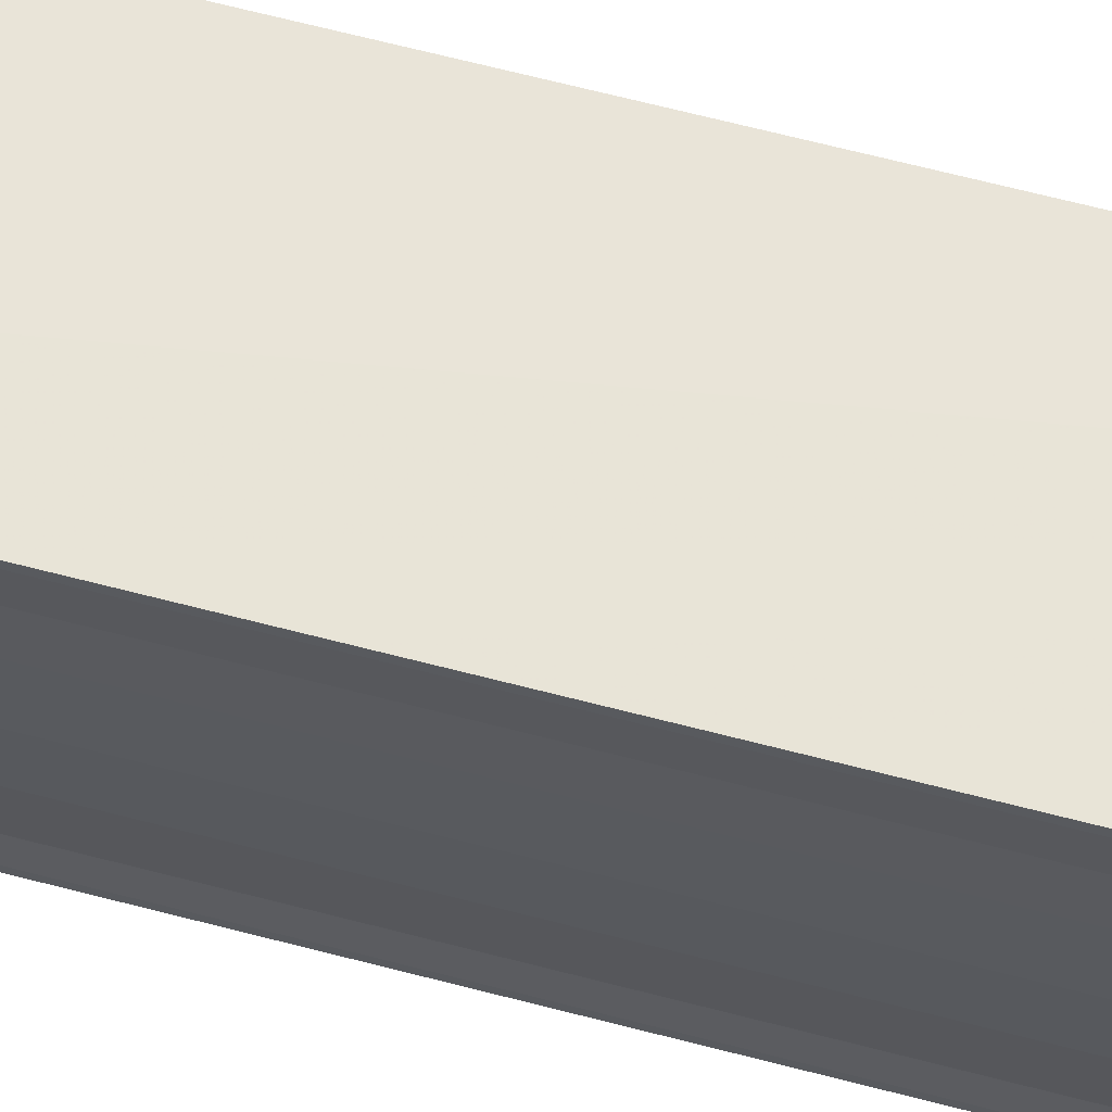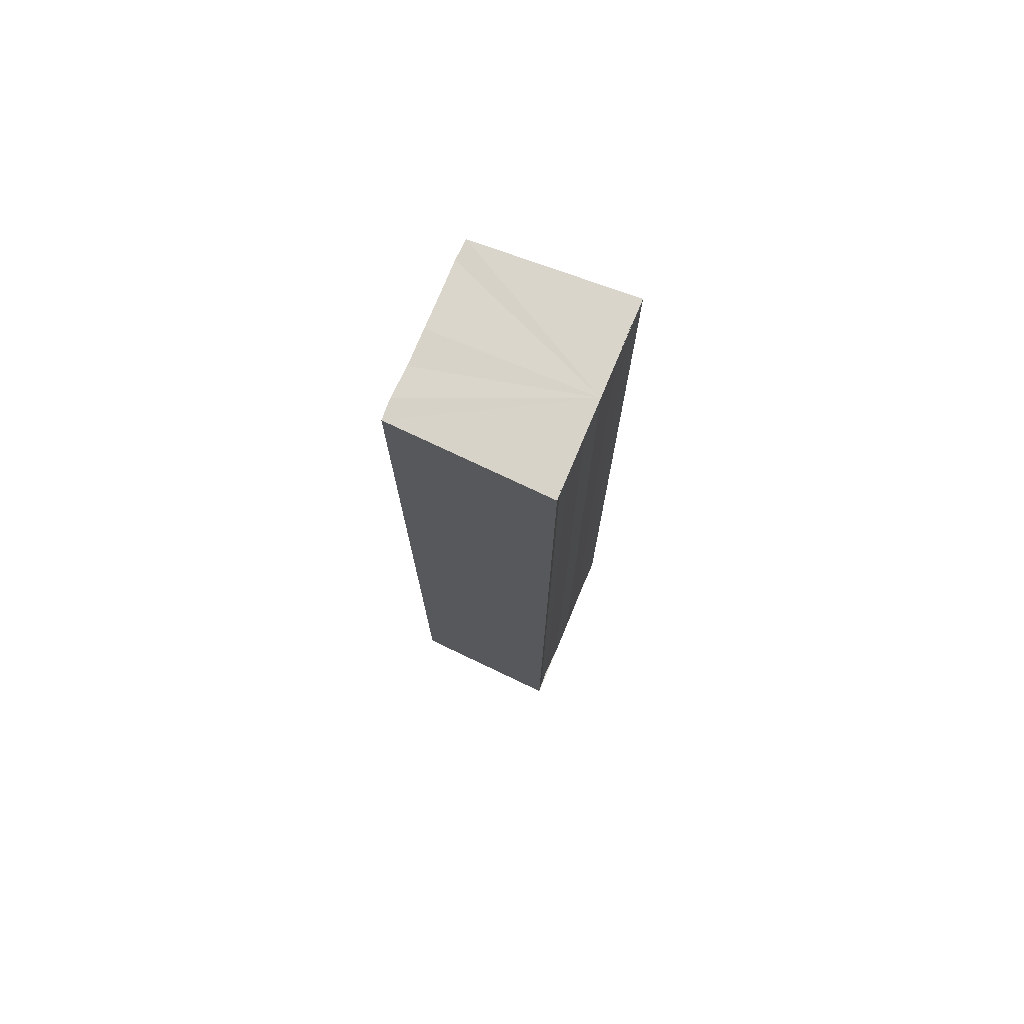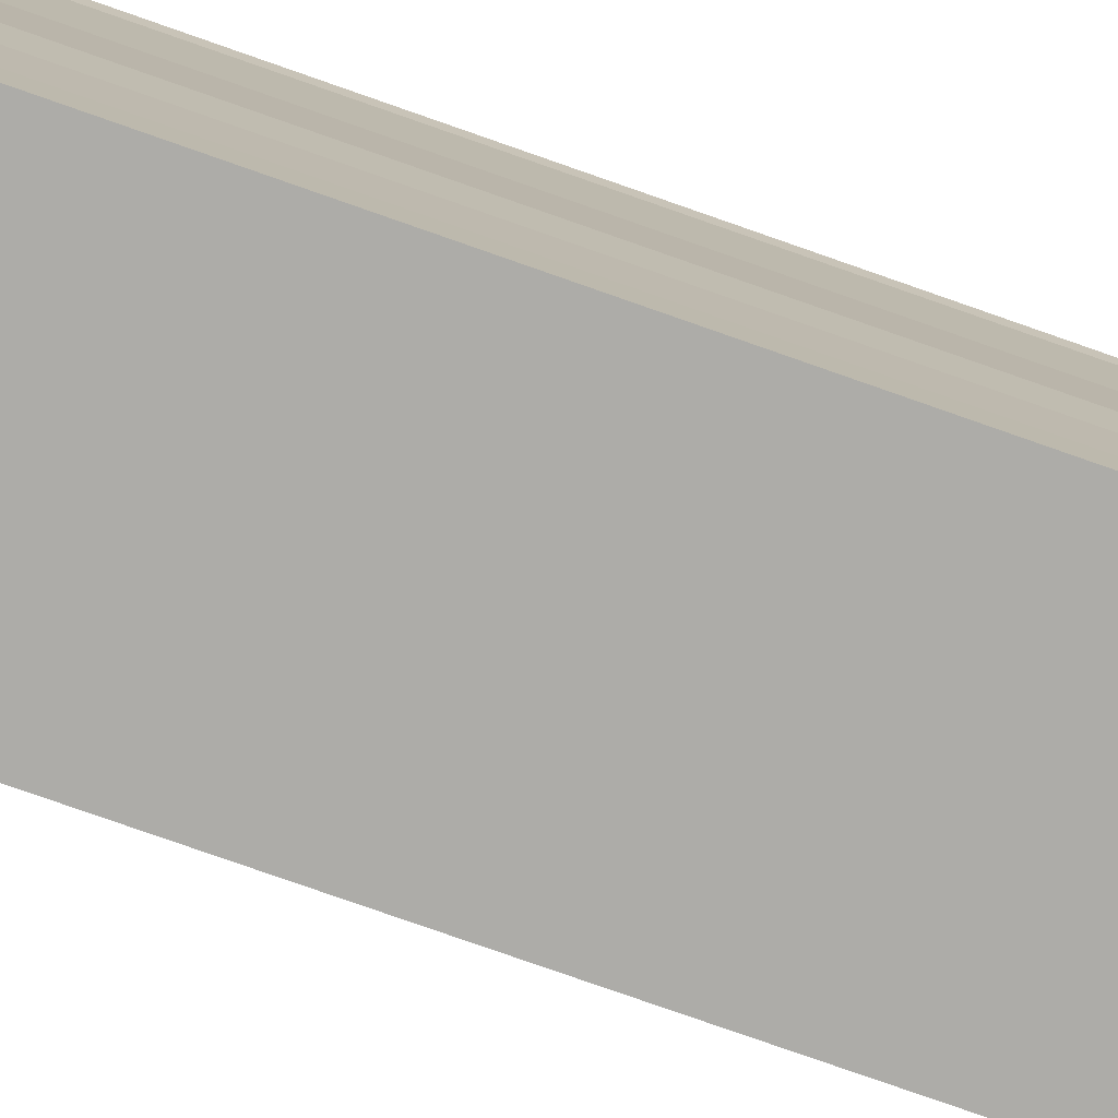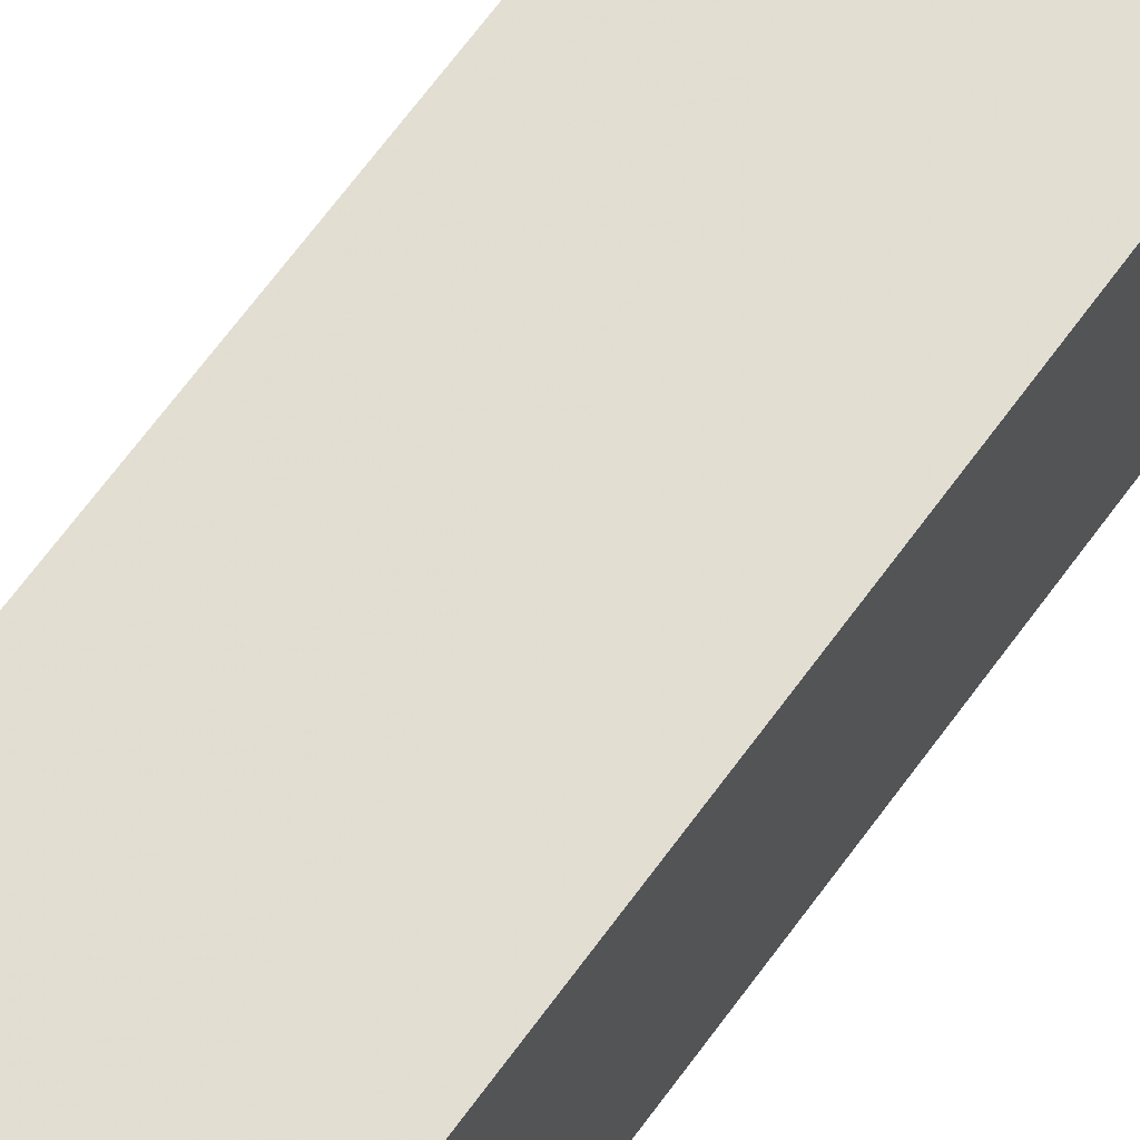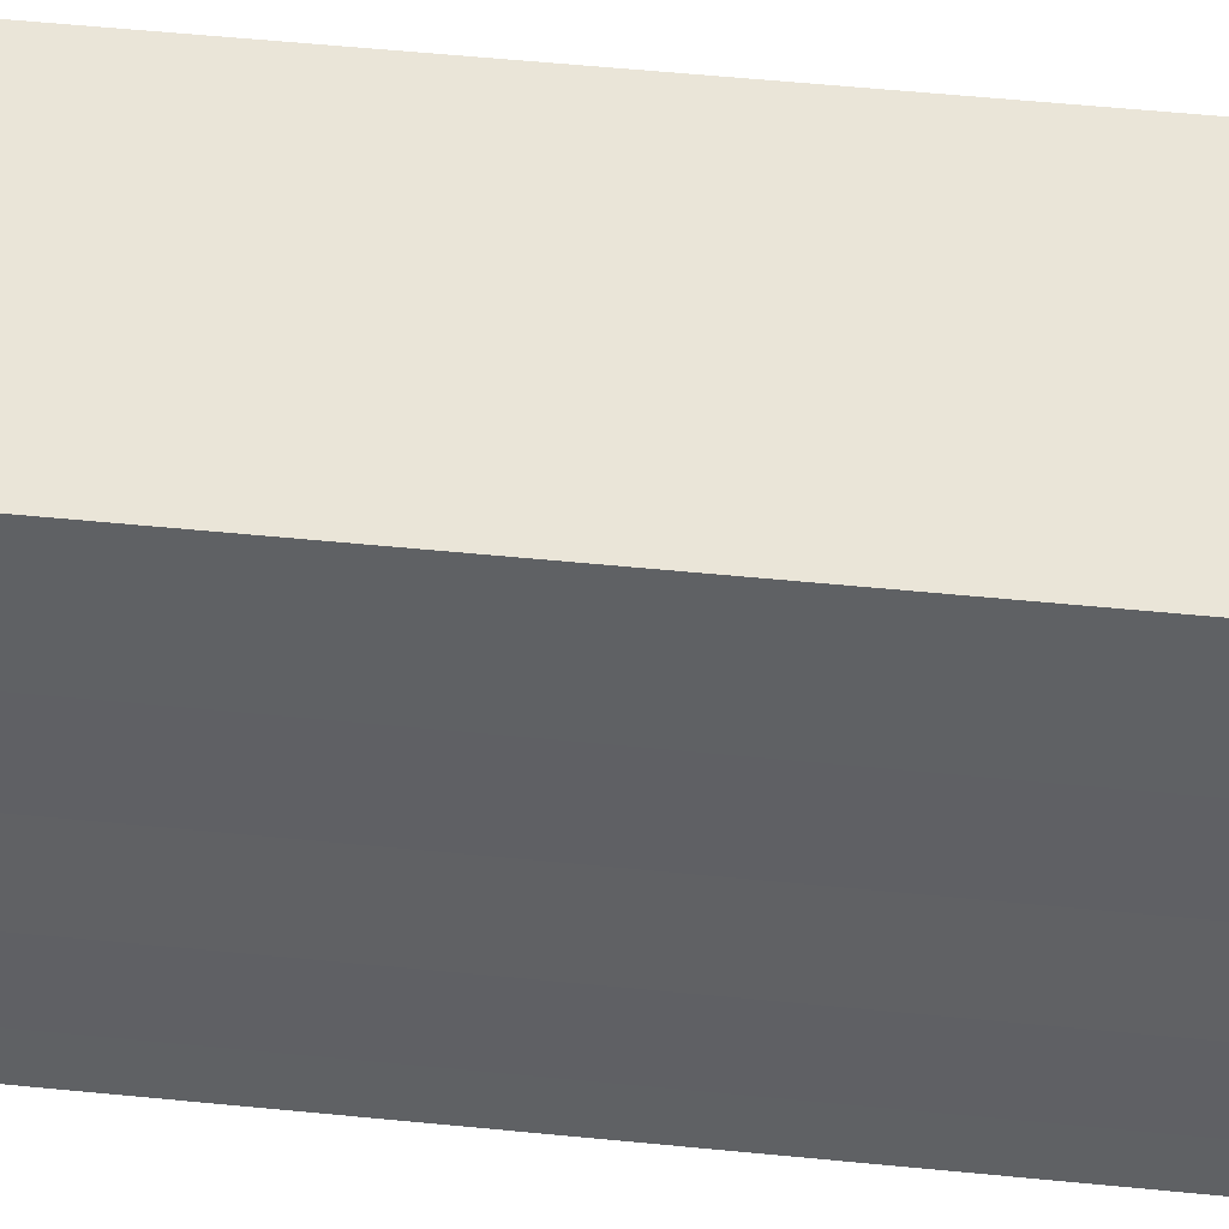
<metadata>
{"format":"obj","ext":"obj","renderer":"f3d","projection":"perspective","resolution":1024,"background":"white","views":[{"elev":64.1,"azim":-75.1,"up":"+Z"},{"elev":74.9,"azim":-157.1,"up":"+Y"},{"elev":-79.2,"azim":-109.4,"up":"+Z"},{"elev":68.8,"azim":-143.5,"up":"+Z"},{"elev":42.7,"azim":97.3,"up":"+Z"}]}
</metadata>
<code>
o 6167
v 2205 1877 7.455
v 2205 1877 7.452
v 2205 1877 7.455
v 2205 1877 7.452
v 2205 1877 7.45
v 2205 1877 7.45
v 2205 1877 7.449
v 2205 1877 7.449
v 2205 1877 7.449
v 2205 1877 7.449
v 2205 1877 7.449
v 2205 1877 7.449
v 2205 1877 7.45
v 2205 1877 7.452
v 2205 1877 7.455
v 2205 1877 7.457
v 2205 1877 7.459
v 2205 1877 7.46
v 2205 1877 7.46
v 2205 1877 7.457
v 2205 1877 7.449
v 2205 1877 7.449
v 2205 1877 7.449
v 2205 1877 7.449
v 2205 1877 7.449
v 2205 1877 7.45
v 2205 1877 7.452
v 2205 1877 7.455
v 2205 1877 7.457
v 2205 1877 7.459
v 2205 1877 7.46
v 2205 1877 7.46
v 2205 1877 7.457
v 2205 1877 7.459
v 2205 1877 7.459
v 2205 1877 7.46
v 2205 1877 7.46
v 2205 1877 7.46
v 2205 1877 7.46
v 2205 1877 7.46
v 2205 1877 7.46
v 2205 1877 7.46
v 2205 1877 7.46
v 2205 1877 7.46
v 2205 1877 7.459
v 2205 1877 7.46
v 2205 1877 7.457
v 2205 1877 7.459
v 2205 1877 7.455
v 2205 1877 7.457
v 2205 1877 7.452
v 2205 1877 7.455
v 2205 1877 7.45
v 2205 1877 7.452
v 2205 1877 7.449
v 2205 1877 7.45
v 2205 1877 7.449
v 2205 1877 7.45
v 2205 1877 7.452
v 2205 1877 7.45
v 2205 1877 7.455
v 2205 1877 7.452
v 2205 1877 7.457
v 2205 1877 7.455
v 2205 1877 7.459
v 2205 1877 7.457
v 2205 1877 7.46
v 2205 1877 7.459
f 1 2 3
f 3 2 4
f 2 5 4
f 4 5 6
f 5 7 6
f 6 7 8
f 7 9 8
f 8 10 11
f 3 11 12
f 3 12 13
f 3 13 14
f 3 14 15
f 3 15 16
f 3 16 17
f 3 17 18
f 3 18 19
f 20 1 3
f 1 21 10
f 22 21 23
f 24 25 22
f 1 26 21
f 1 27 26
f 1 28 27
f 1 29 28
f 1 30 29
f 1 31 30
f 1 32 31
f 33 1 20
f 34 33 20
f 35 33 34
f 36 35 34
f 37 35 36
f 38 37 36
f 39 37 40
f 41 32 42
f 43 44 41
f 45 31 46
f 47 48 45
f 49 50 47
f 51 52 49
f 53 54 51
f 55 56 53
f 57 58 55
f 58 59 60
f 59 61 62
f 61 63 64
f 63 65 66
f 65 67 68

</code>
